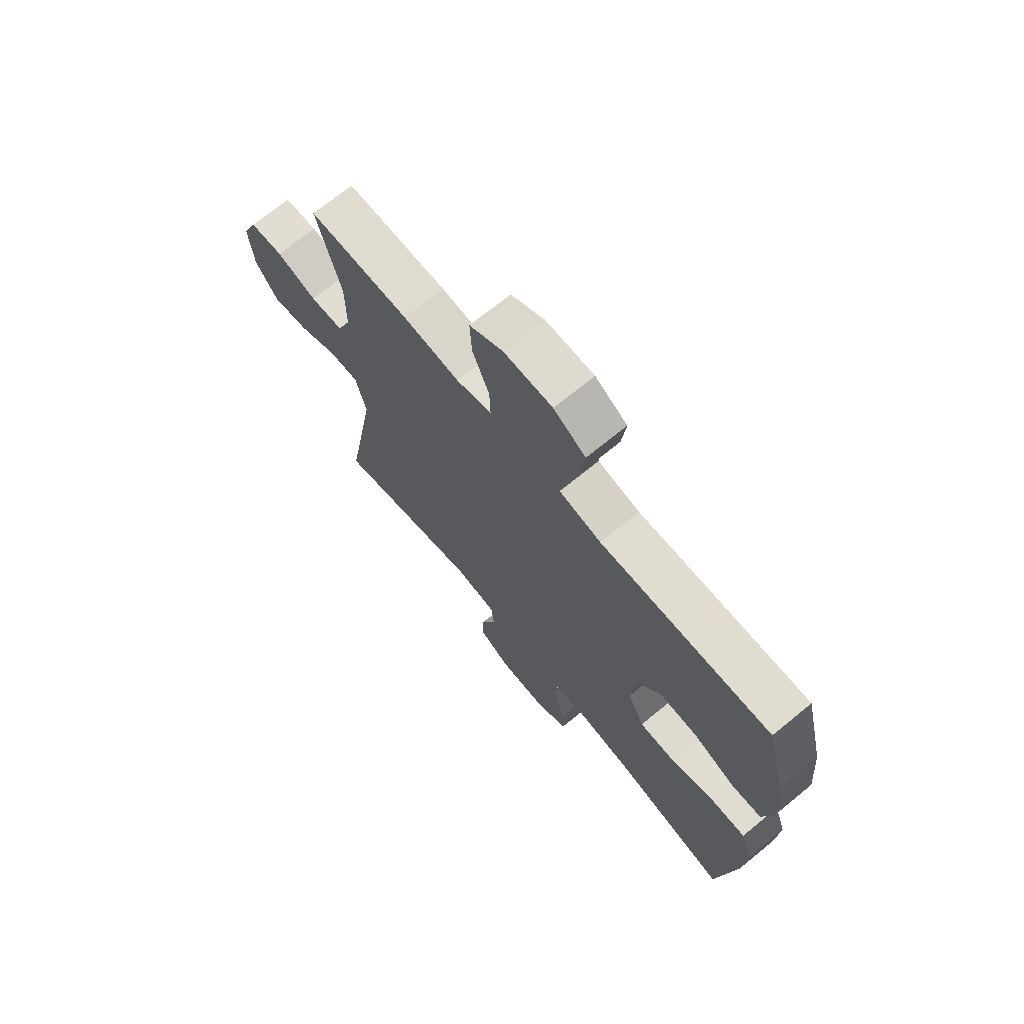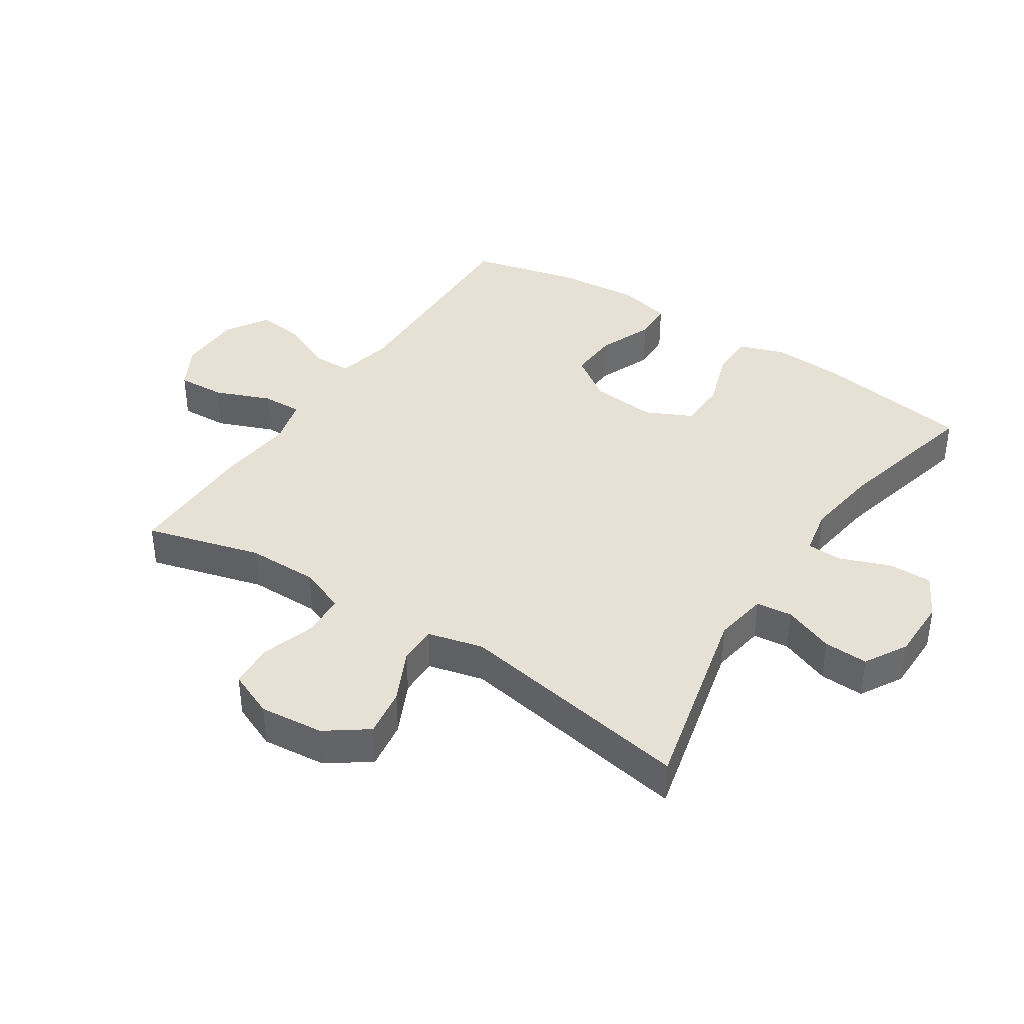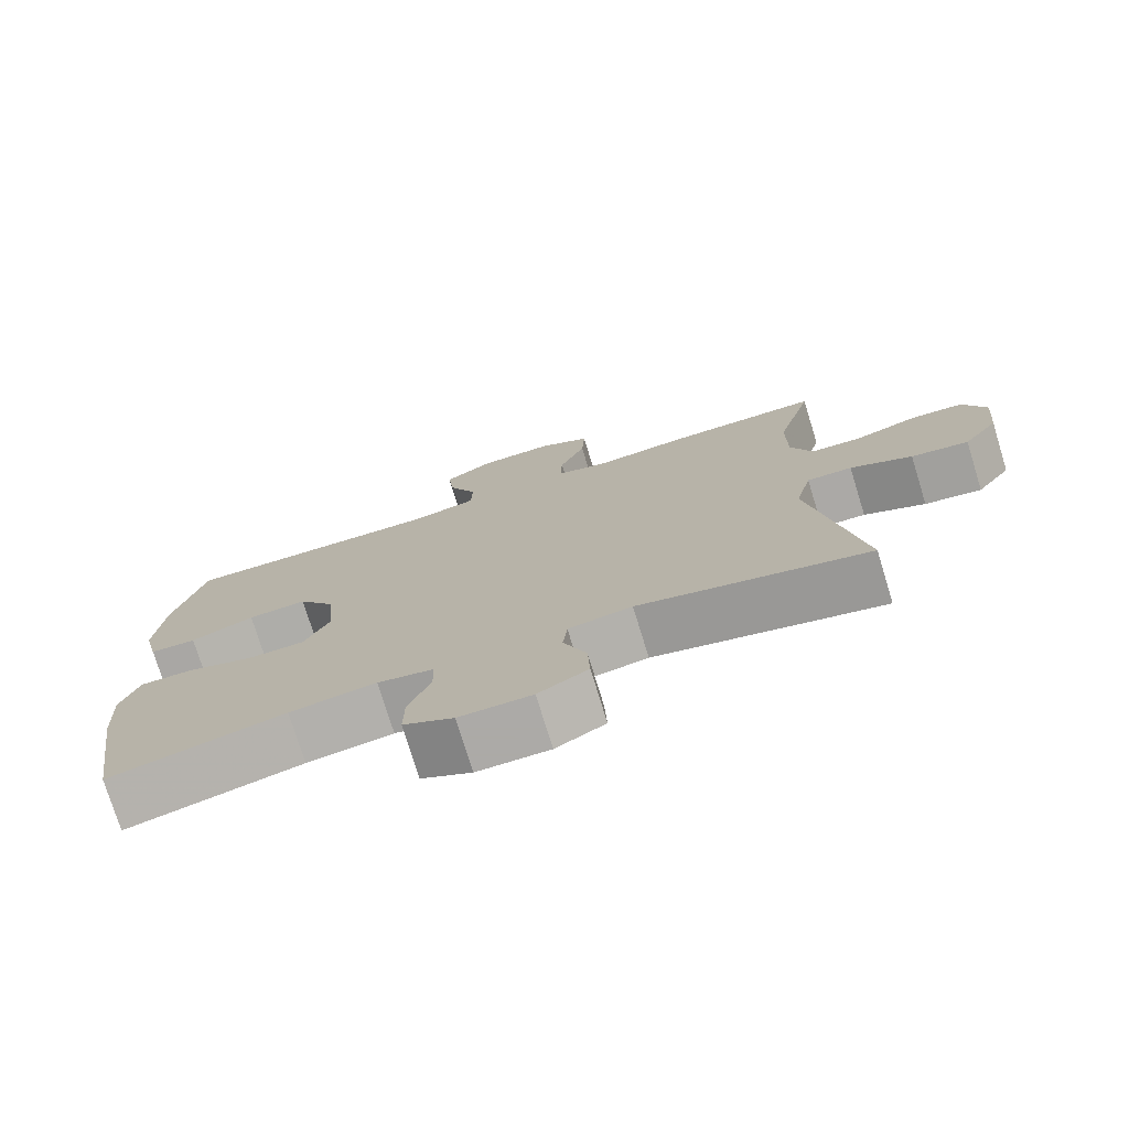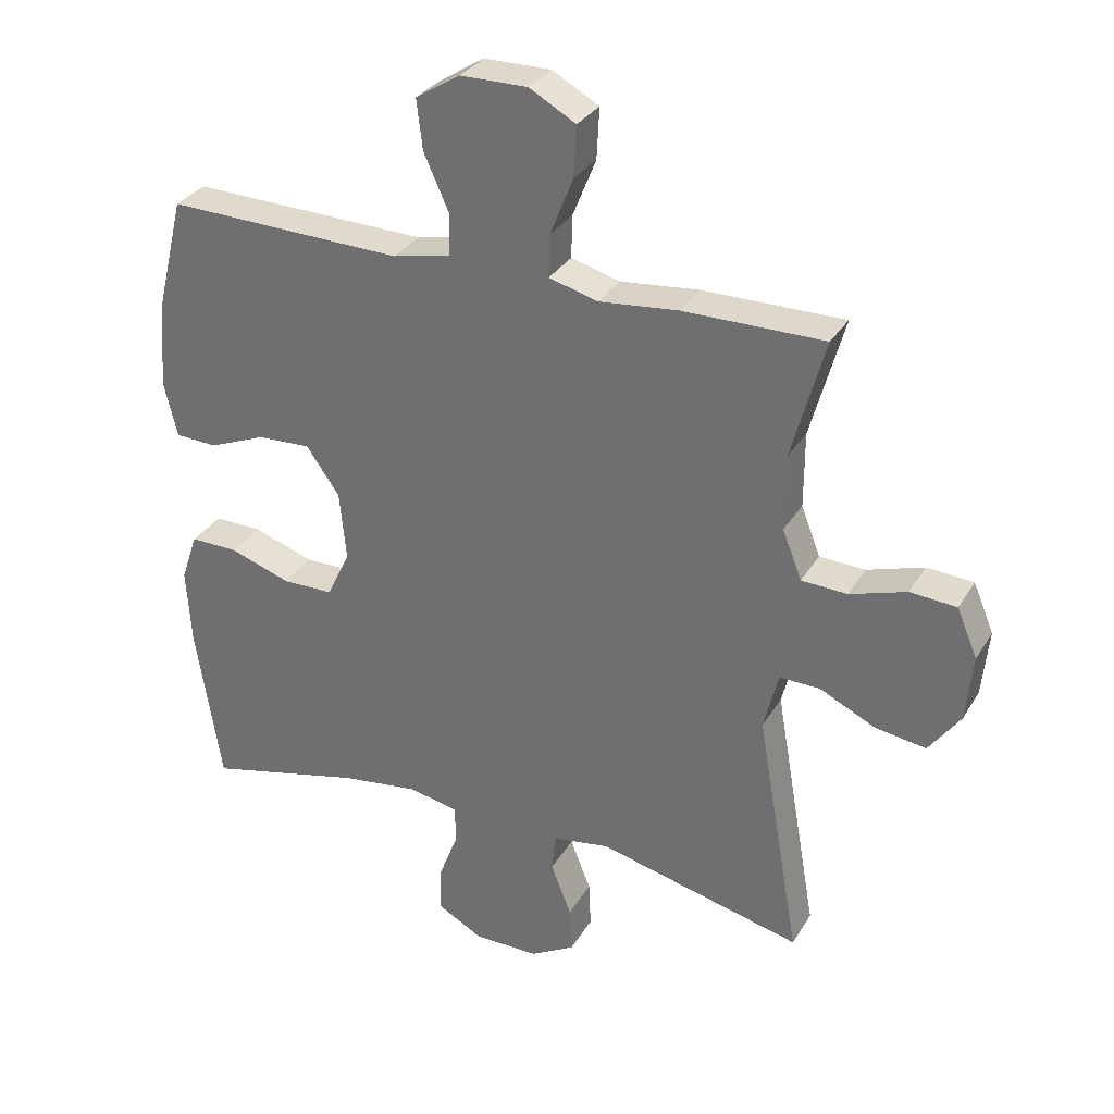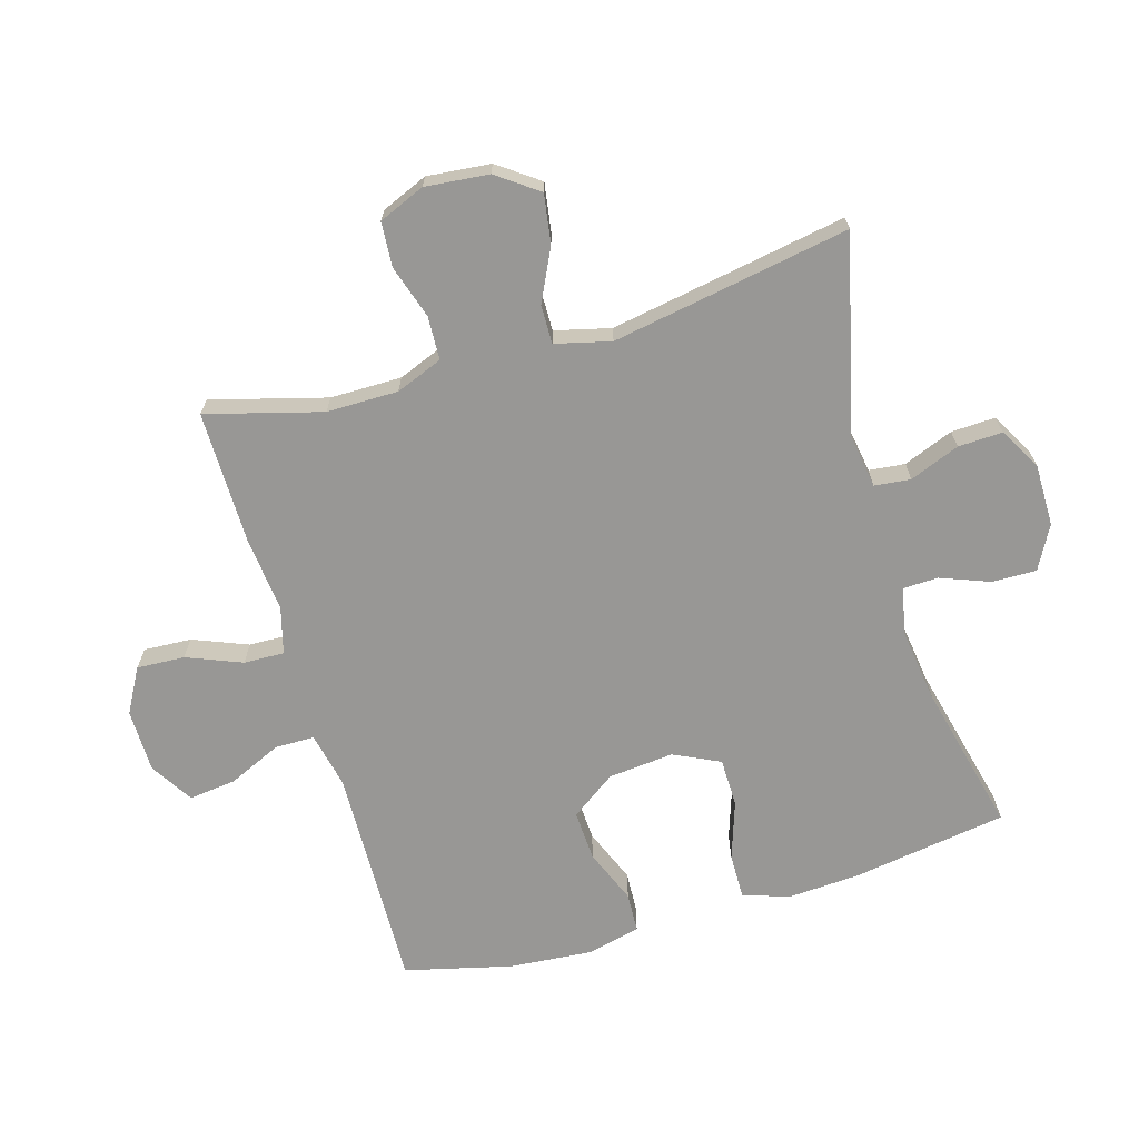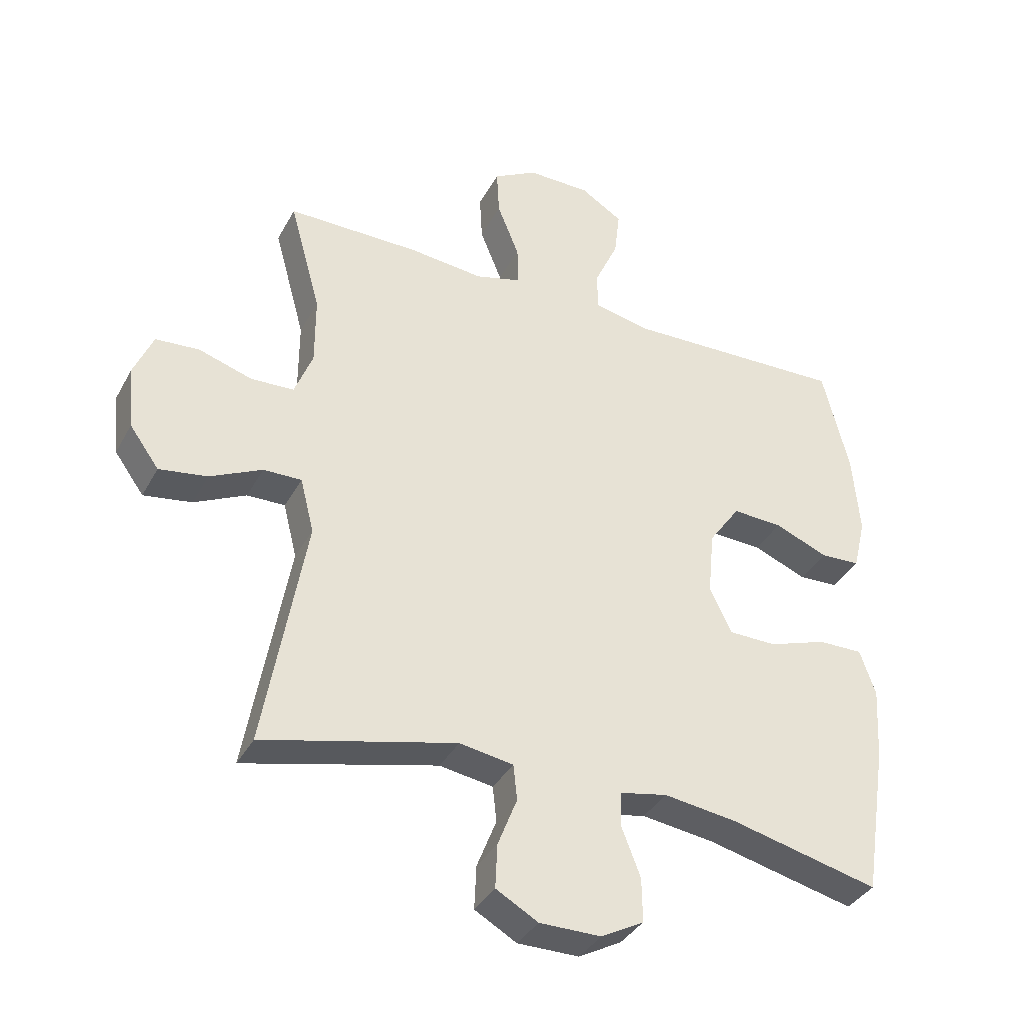
<metadata>
{"format":"obj","ext":"obj","renderer":"f3d","projection":"perspective","resolution":1024,"background":"white","views":[{"elev":70.3,"azim":-129.3,"up":"+Z"},{"elev":39.1,"azim":123.3,"up":"+Y"},{"elev":-76.0,"azim":17.1,"up":"+Z"},{"elev":31.4,"azim":26.1,"up":"+Z"},{"elev":-68.2,"azim":106.4,"up":"+Y"},{"elev":-36.7,"azim":154.5,"up":"+Z"}]}
</metadata>
<code>
v -0.5 0.07 -0.5
v -0.538 0.07 -0.256
v -0.545 0.07 -0.14
v -0.52 0.07 -0.067
v -0.448 0.07 -0.068
v -0.356 0.07 -0.099
v -0.279 0.07 -0.098
v -0.244 0.07 -0.025
v -0.254 0.07 0.079
v -0.304 0.07 0.15
v -0.384 0.07 0.146
v -0.47 0.07 0.111
v -0.533 0.07 0.114
v -0.553 0.07 0.198
v -0.542 0.07 0.33
v -0.5 0.07 0.5
v -0.144 0.07 0.49
v -0.056 0.07 0.509
v -0.055 0.07 0.571
v -0.093 0.07 0.655
v -0.102 0.07 0.73
v -0.035 0.07 0.772
v 0.066 0.07 0.773
v 0.136 0.07 0.734
v 0.132 0.07 0.658
v 0.097 0.07 0.571
v 0.095 0.07 0.507
v 0.169 0.07 0.487
v 0.288 0.07 0.499
v 0.5 0.07 0.5
v 0.45 0.07 0.318
v 0.45 0.07 0.205
v 0.479 0.07 0.131
v 0.548 0.07 0.128
v 0.633 0.07 0.155
v 0.703 0.07 0.15
v 0.734 0.07 0.077
v 0.724 0.07 -0.024
v 0.677 0.07 -0.089
v 0.6 0.07 -0.077
v 0.517 0.07 -0.037
v 0.456 0.07 -0.036
v 0.434 0.07 -0.124
v 0.5 0.07 -0.5
v 0.191 0.07 -0.425
v 0.105 0.07 -0.439
v 0.099 0.07 -0.496
v 0.13 0.07 -0.575
v 0.133 0.07 -0.645
v 0.066 0.07 -0.683
v -0.032 0.07 -0.683
v -0.1 0.07 -0.646
v -0.099 0.07 -0.576
v -0.069 0.07 -0.498
v -0.071 0.07 -0.442
v -0.146 0.07 -0.427
v -0.263 0.07 -0.443
v -0.5 0 -0.5
v -0.538 0 -0.256
v -0.545 0 -0.14
v -0.52 0 -0.067
v -0.448 0 -0.068
v -0.356 0 -0.099
v -0.279 0 -0.098
v -0.244 0 -0.025
v -0.254 0 0.079
v -0.304 0 0.15
v -0.384 0 0.146
v -0.47 0 0.111
v -0.533 0 0.114
v -0.553 0 0.198
v -0.542 0 0.33
v -0.5 0 0.5
v -0.144 0 0.49
v -0.056 0 0.509
v -0.055 0 0.571
v -0.093 0 0.655
v -0.102 0 0.73
v -0.035 0 0.772
v 0.066 0 0.773
v 0.136 0 0.734
v 0.132 0 0.658
v 0.097 0 0.571
v 0.095 0 0.507
v 0.169 0 0.487
v 0.288 0 0.499
v 0.5 0 0.5
v 0.45 0 0.318
v 0.45 0 0.205
v 0.479 0 0.131
v 0.548 0 0.128
v 0.633 0 0.155
v 0.703 0 0.15
v 0.734 0 0.077
v 0.724 0 -0.024
v 0.677 0 -0.089
v 0.6 0 -0.077
v 0.517 0 -0.037
v 0.456 0 -0.036
v 0.434 0 -0.124
v 0.5 0 -0.5
v 0.191 0 -0.425
v 0.105 0 -0.439
v 0.099 0 -0.496
v 0.13 0 -0.575
v 0.133 0 -0.645
v 0.066 0 -0.683
v -0.032 0 -0.683
v -0.1 0 -0.646
v -0.099 0 -0.576
v -0.069 0 -0.498
v -0.071 0 -0.442
v -0.146 0 -0.427
v -0.263 0 -0.443
f 52 53 54
f 51 52 54
f 50 51 54
f 49 50 54
f 48 49 54
f 47 48 54
f 46 47 54 55
f 45 46 55 56
f 43 44 45
f 42 43 45 56
f 39 40 41
f 38 39 41
f 37 38 41
f 36 37 41
f 35 36 41
f 34 35 41
f 33 34 41 42
f 42 56 57
f 33 42 57
f 32 33 57
f 28 29 30 31
f 32 57 1
f 31 32 1
f 28 31 1
f 27 28 1
f 24 25 26
f 23 24 26
f 22 23 26
f 21 22 26
f 20 21 26
f 19 20 26
f 15 16 17
f 14 15 17
f 13 14 17
f 12 13 17
f 11 12 17
f 10 11 17 18
f 9 10 18
f 8 9 18
f 4 5 6
f 3 4 6
f 2 3 6
f 1 2 6
f 1 6 7
f 27 1 7
f 18 19 26 27
f 8 18 27
f 7 8 27
f 111 110 109
f 111 109 108
f 111 108 107
f 111 107 106
f 111 106 105
f 111 105 104
f 112 111 104 103
f 113 112 103 102
f 102 101 100
f 113 102 100 99
f 98 97 96
f 98 96 95
f 98 95 94
f 98 94 93
f 98 93 92
f 98 92 91
f 99 98 91 90
f 114 113 99
f 114 99 90
f 114 90 89
f 88 87 86 85
f 58 114 89
f 58 89 88
f 58 88 85
f 58 85 84
f 83 82 81
f 83 81 80
f 83 80 79
f 83 79 78
f 83 78 77
f 83 77 76
f 74 73 72
f 74 72 71
f 74 71 70
f 74 70 69
f 74 69 68
f 75 74 68 67
f 75 67 66
f 75 66 65
f 63 62 61
f 63 61 60
f 63 60 59
f 63 59 58
f 64 63 58
f 64 58 84
f 84 83 76 75
f 84 75 65
f 84 65 64
f 1 58 59 2
f 2 59 60 3
f 3 60 61 4
f 4 61 62 5
f 5 62 63 6
f 6 63 64 7
f 7 64 65 8
f 8 65 66 9
f 9 66 67 10
f 10 67 68 11
f 11 68 69 12
f 12 69 70 13
f 13 70 71 14
f 14 71 72 15
f 15 72 73 16
f 16 73 74 17
f 17 74 75 18
f 18 75 76 19
f 19 76 77 20
f 20 77 78 21
f 21 78 79 22
f 22 79 80 23
f 23 80 81 24
f 24 81 82 25
f 25 82 83 26
f 26 83 84 27
f 27 84 85 28
f 28 85 86 29
f 29 86 87 30
f 30 87 88 31
f 31 88 89 32
f 32 89 90 33
f 33 90 91 34
f 34 91 92 35
f 35 92 93 36
f 36 93 94 37
f 37 94 95 38
f 38 95 96 39
f 39 96 97 40
f 40 97 98 41
f 41 98 99 42
f 42 99 100 43
f 43 100 101 44
f 44 101 102 45
f 45 102 103 46
f 46 103 104 47
f 47 104 105 48
f 48 105 106 49
f 49 106 107 50
f 50 107 108 51
f 51 108 109 52
f 52 109 110 53
f 53 110 111 54
f 54 111 112 55
f 55 112 113 56
f 56 113 114 57
f 57 114 58 1

</code>
